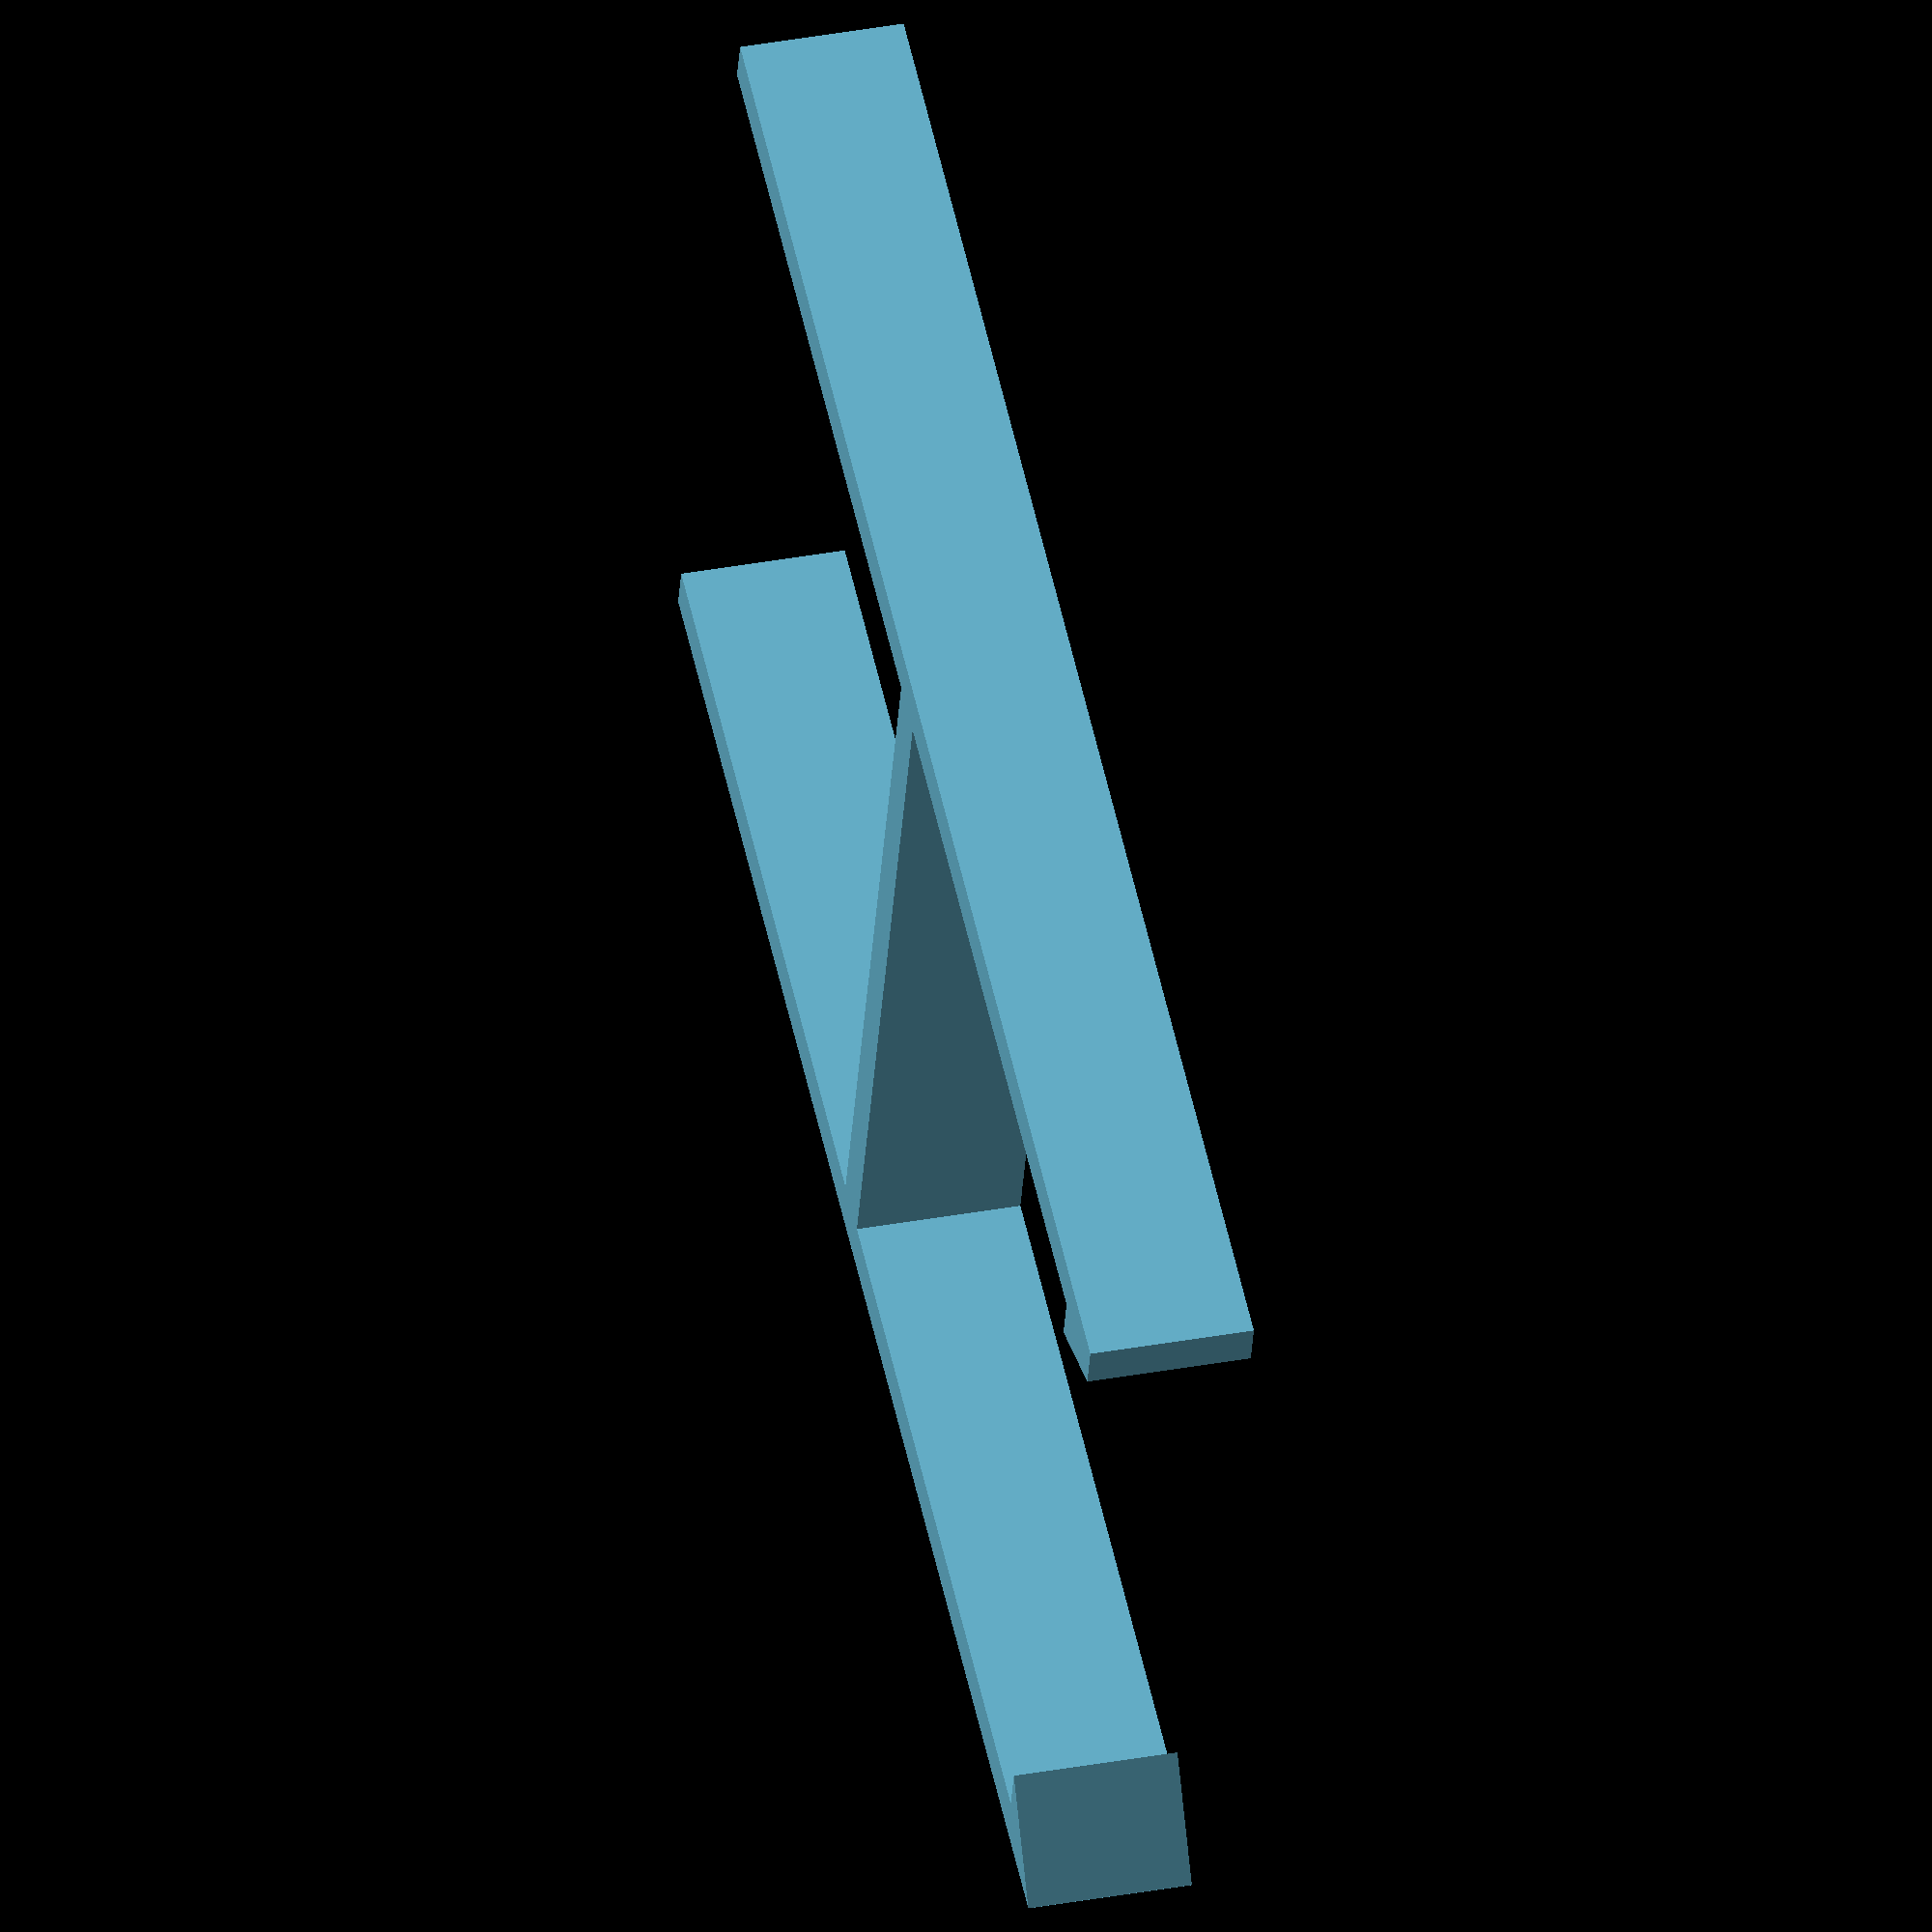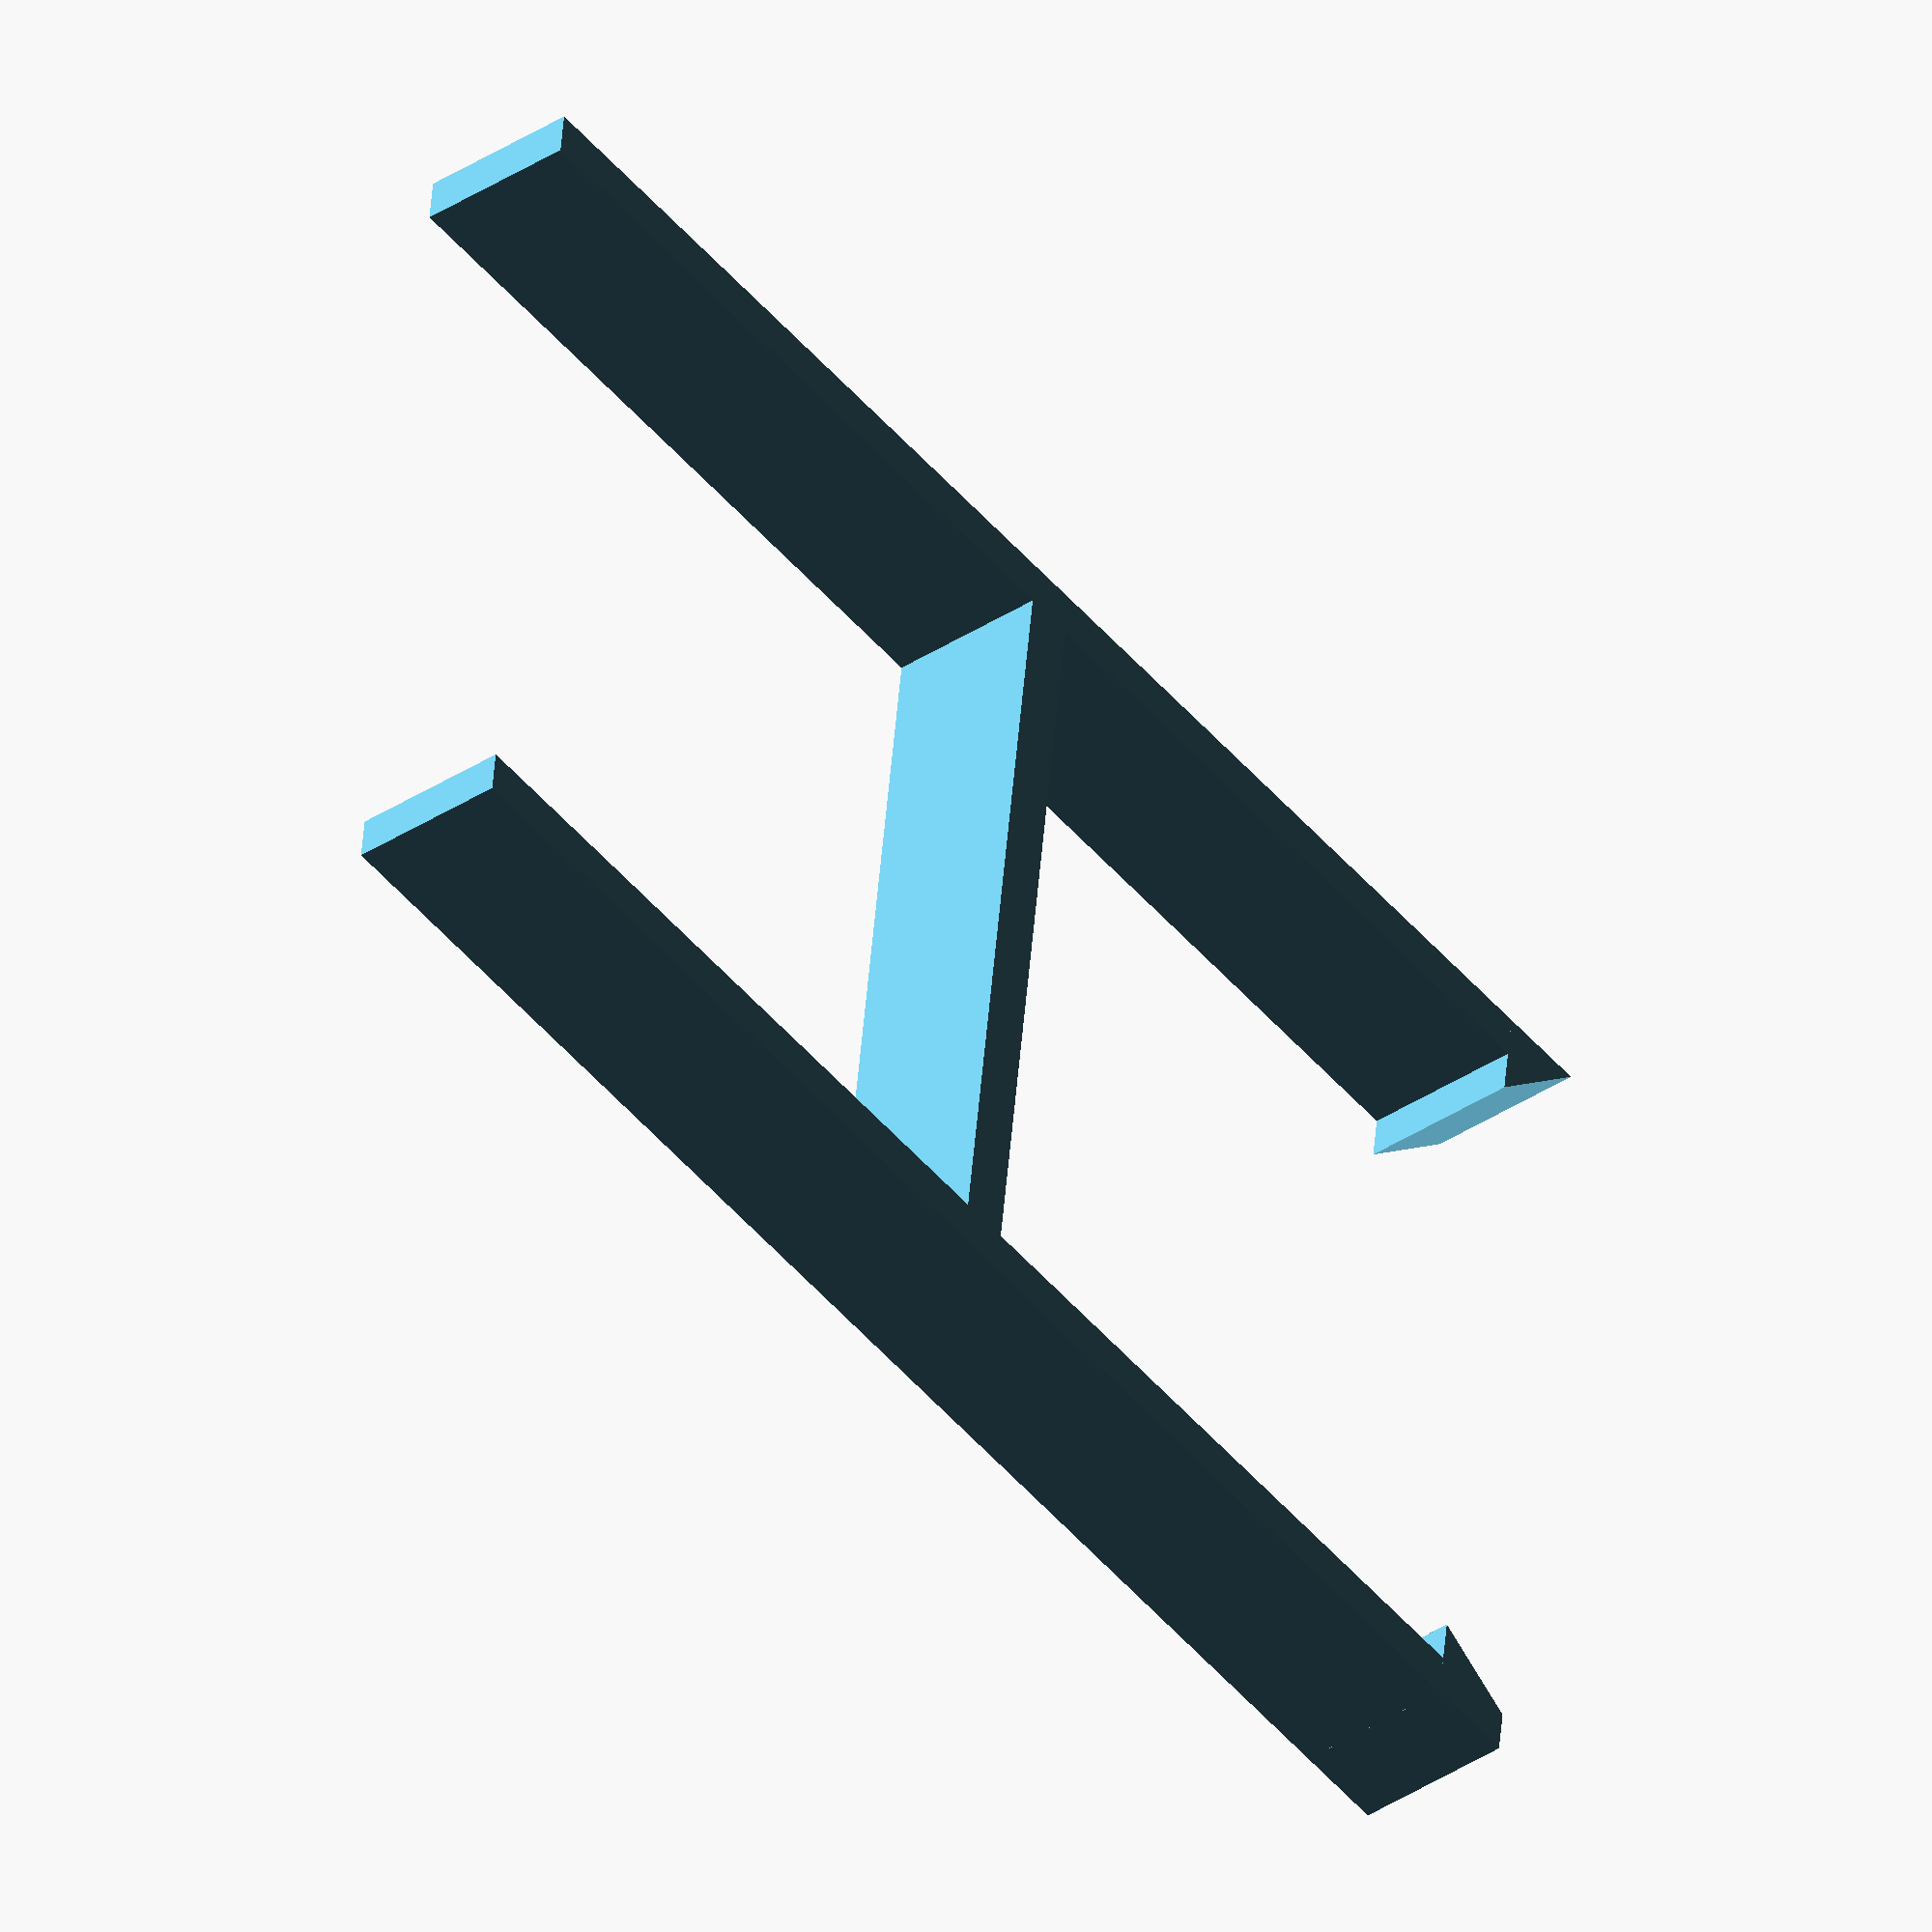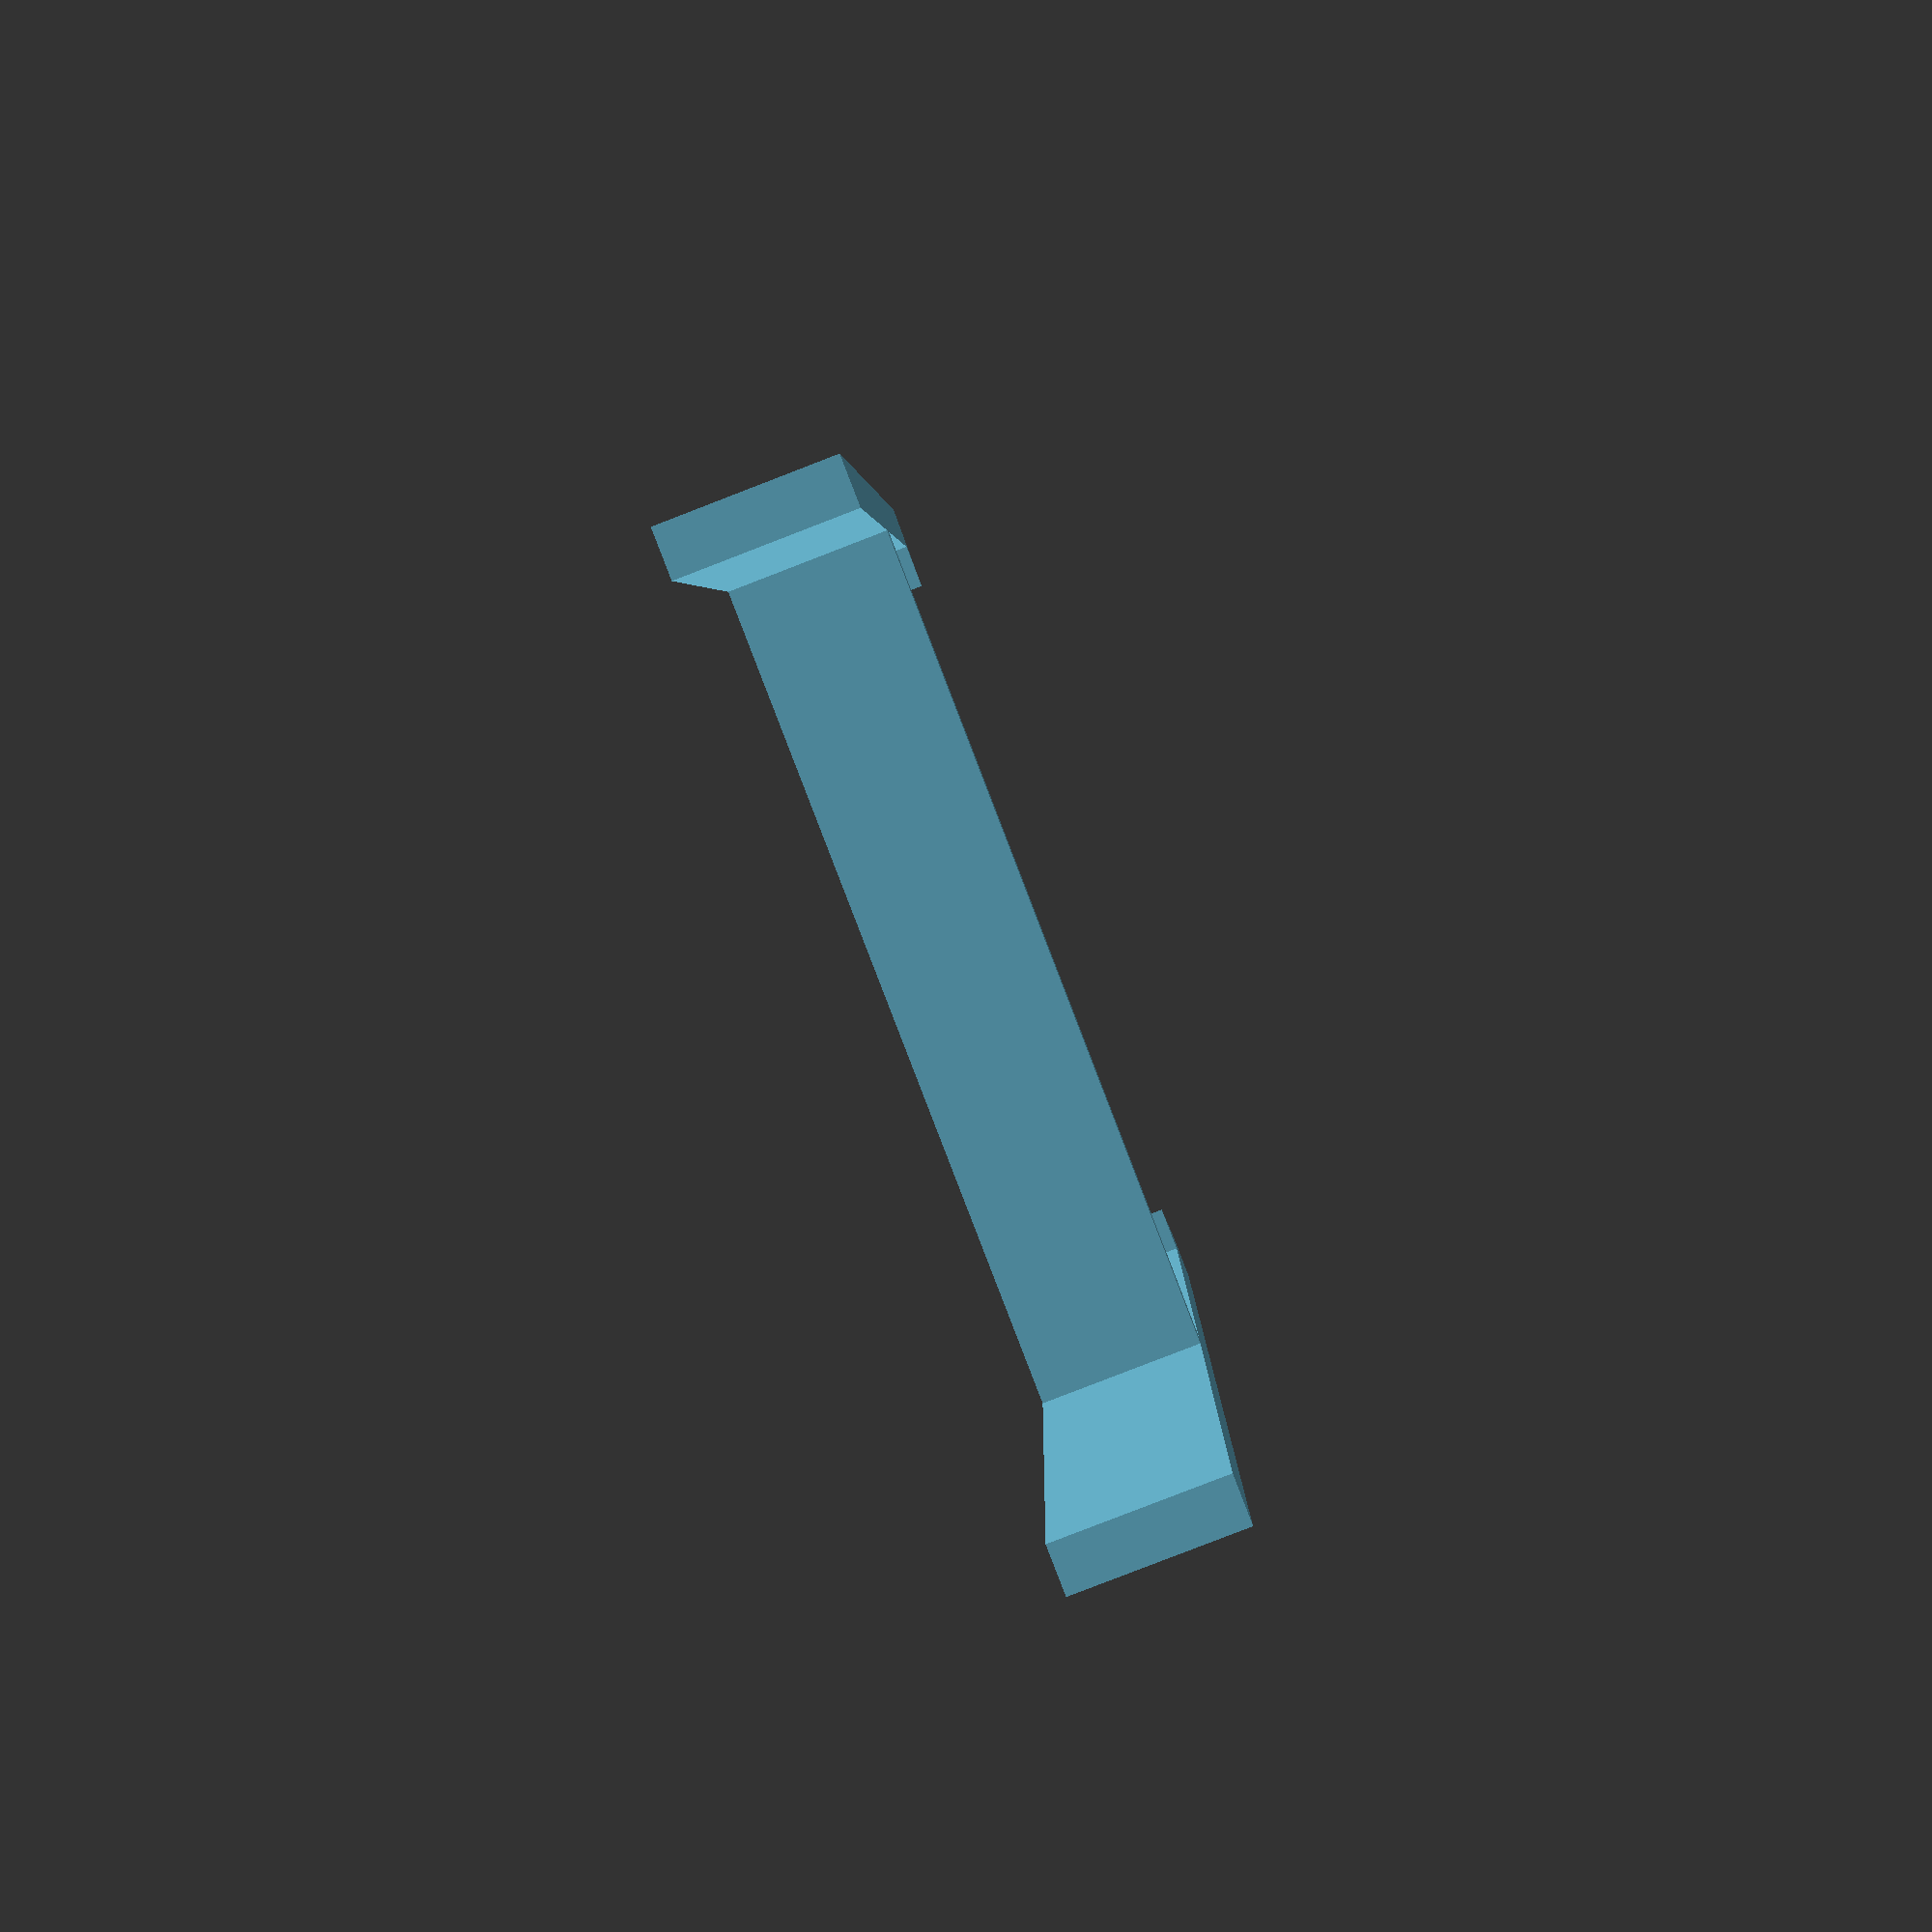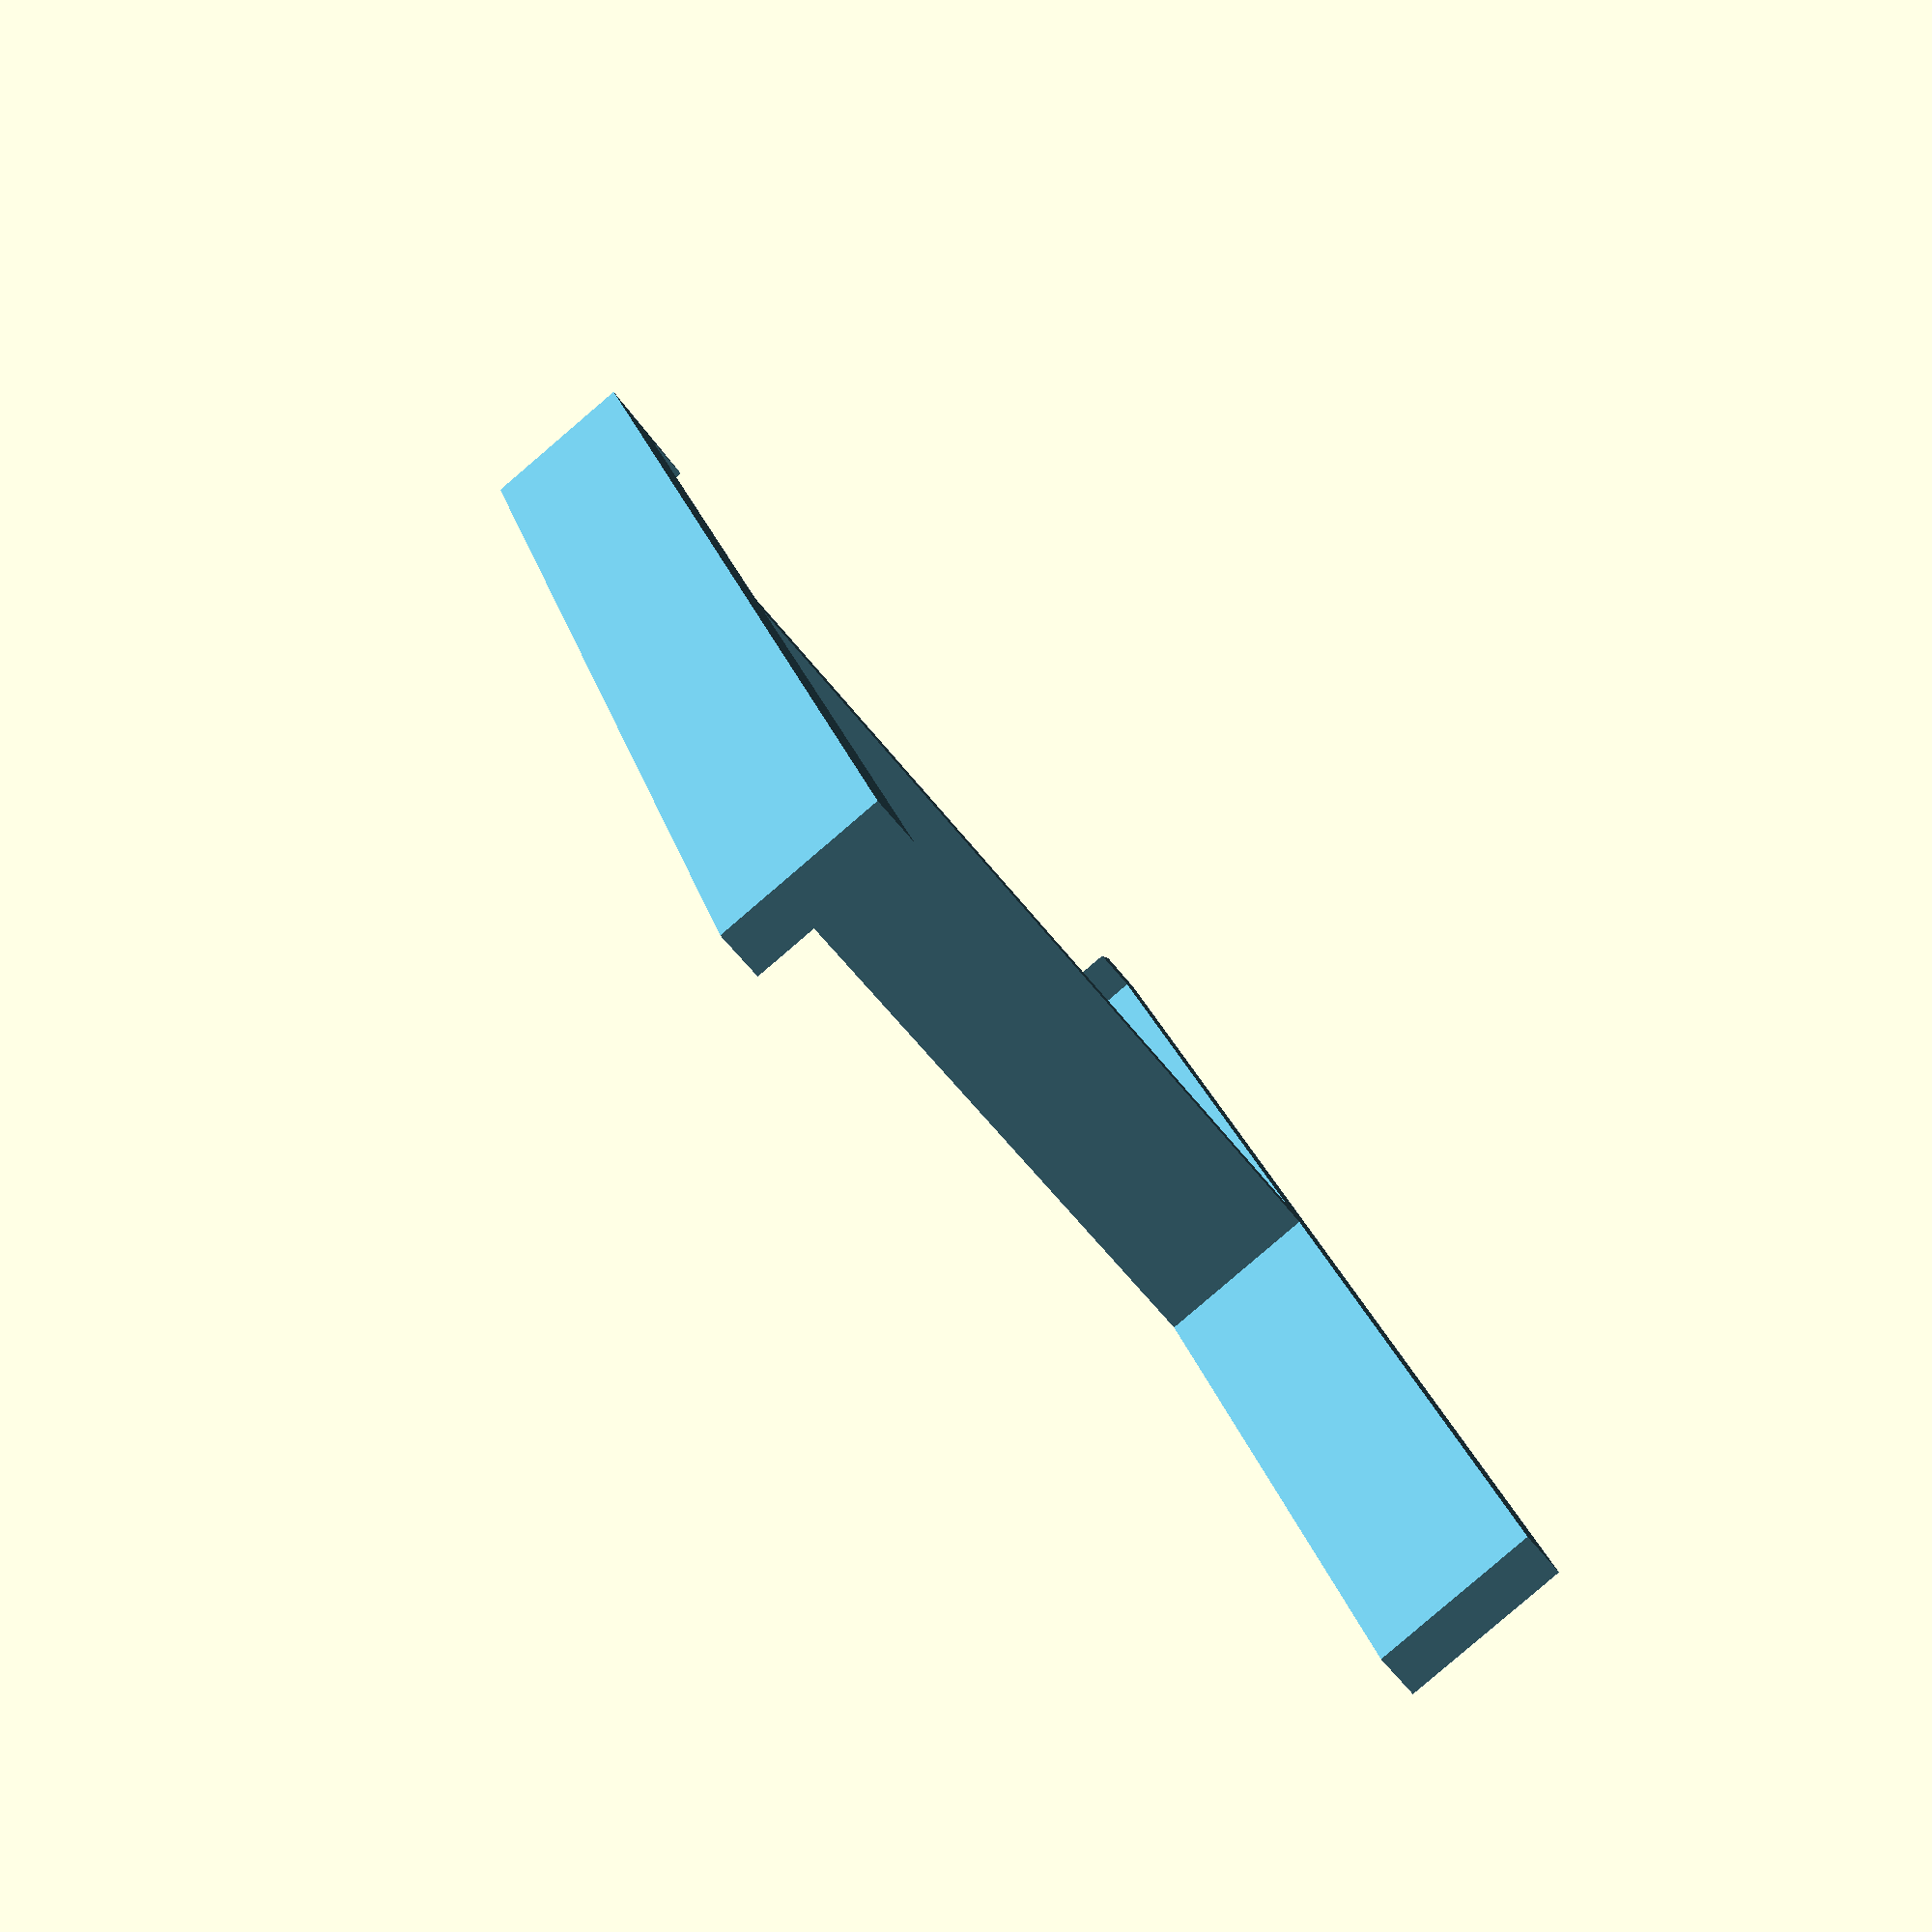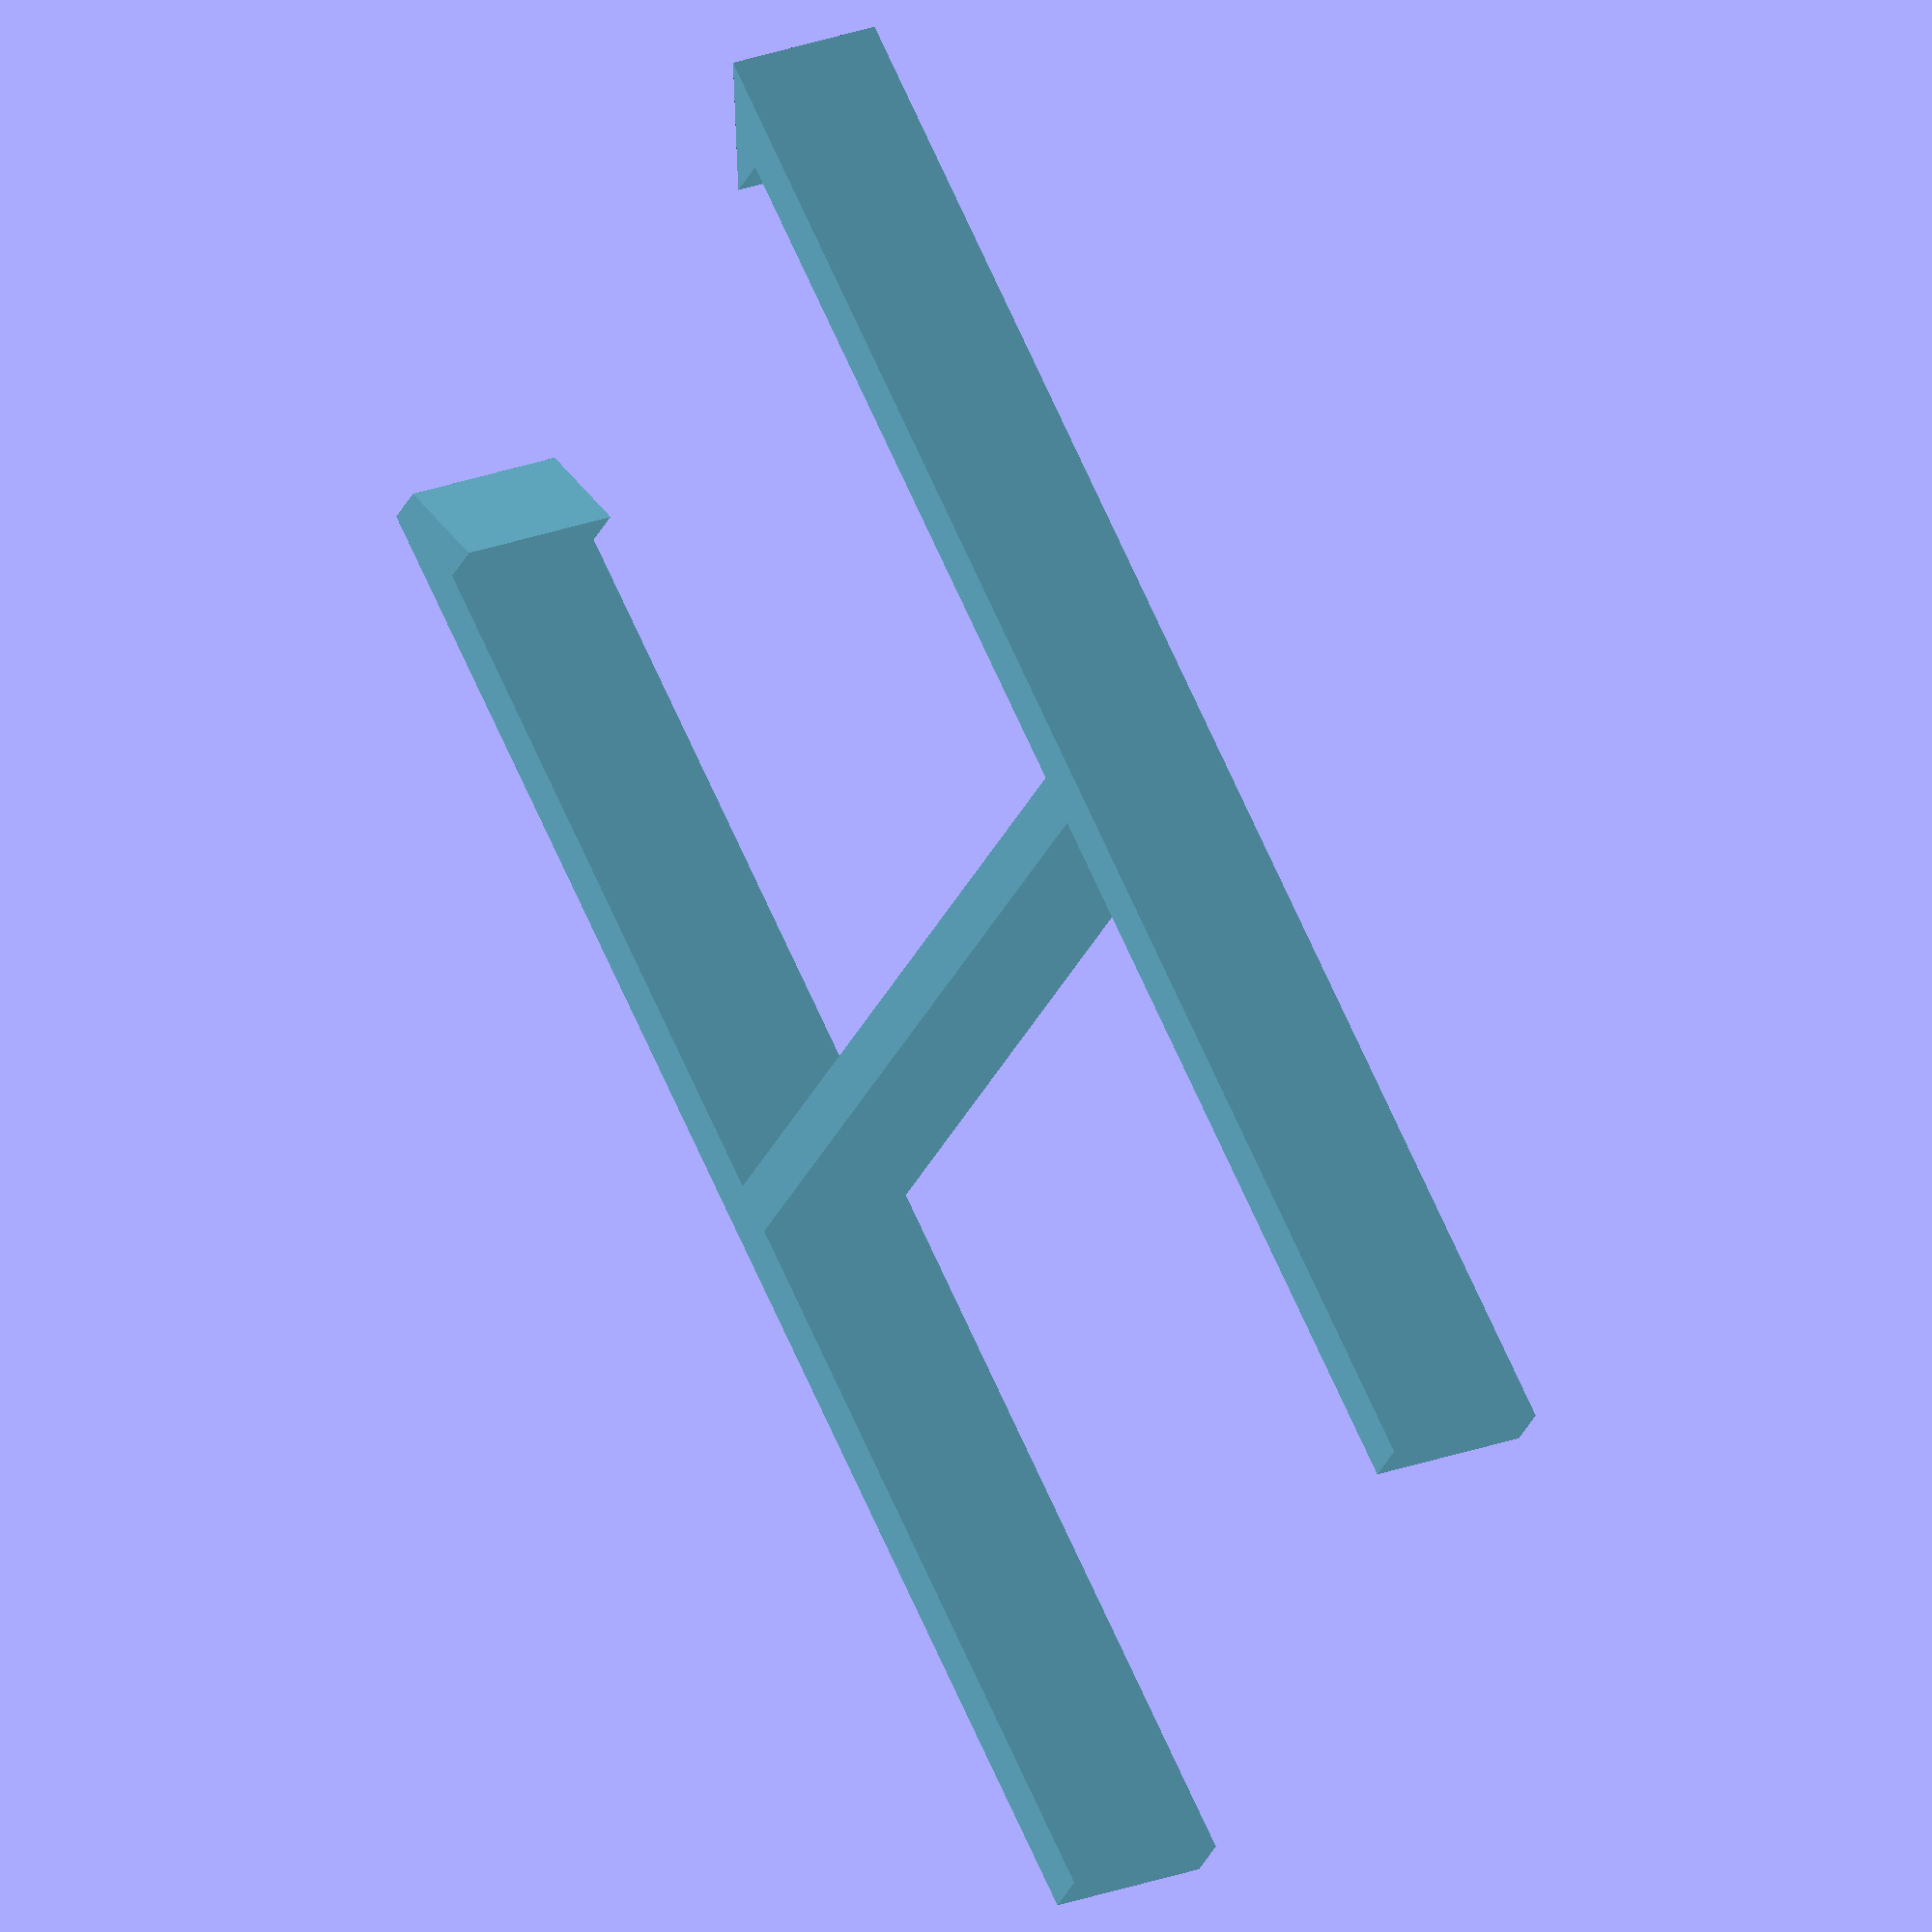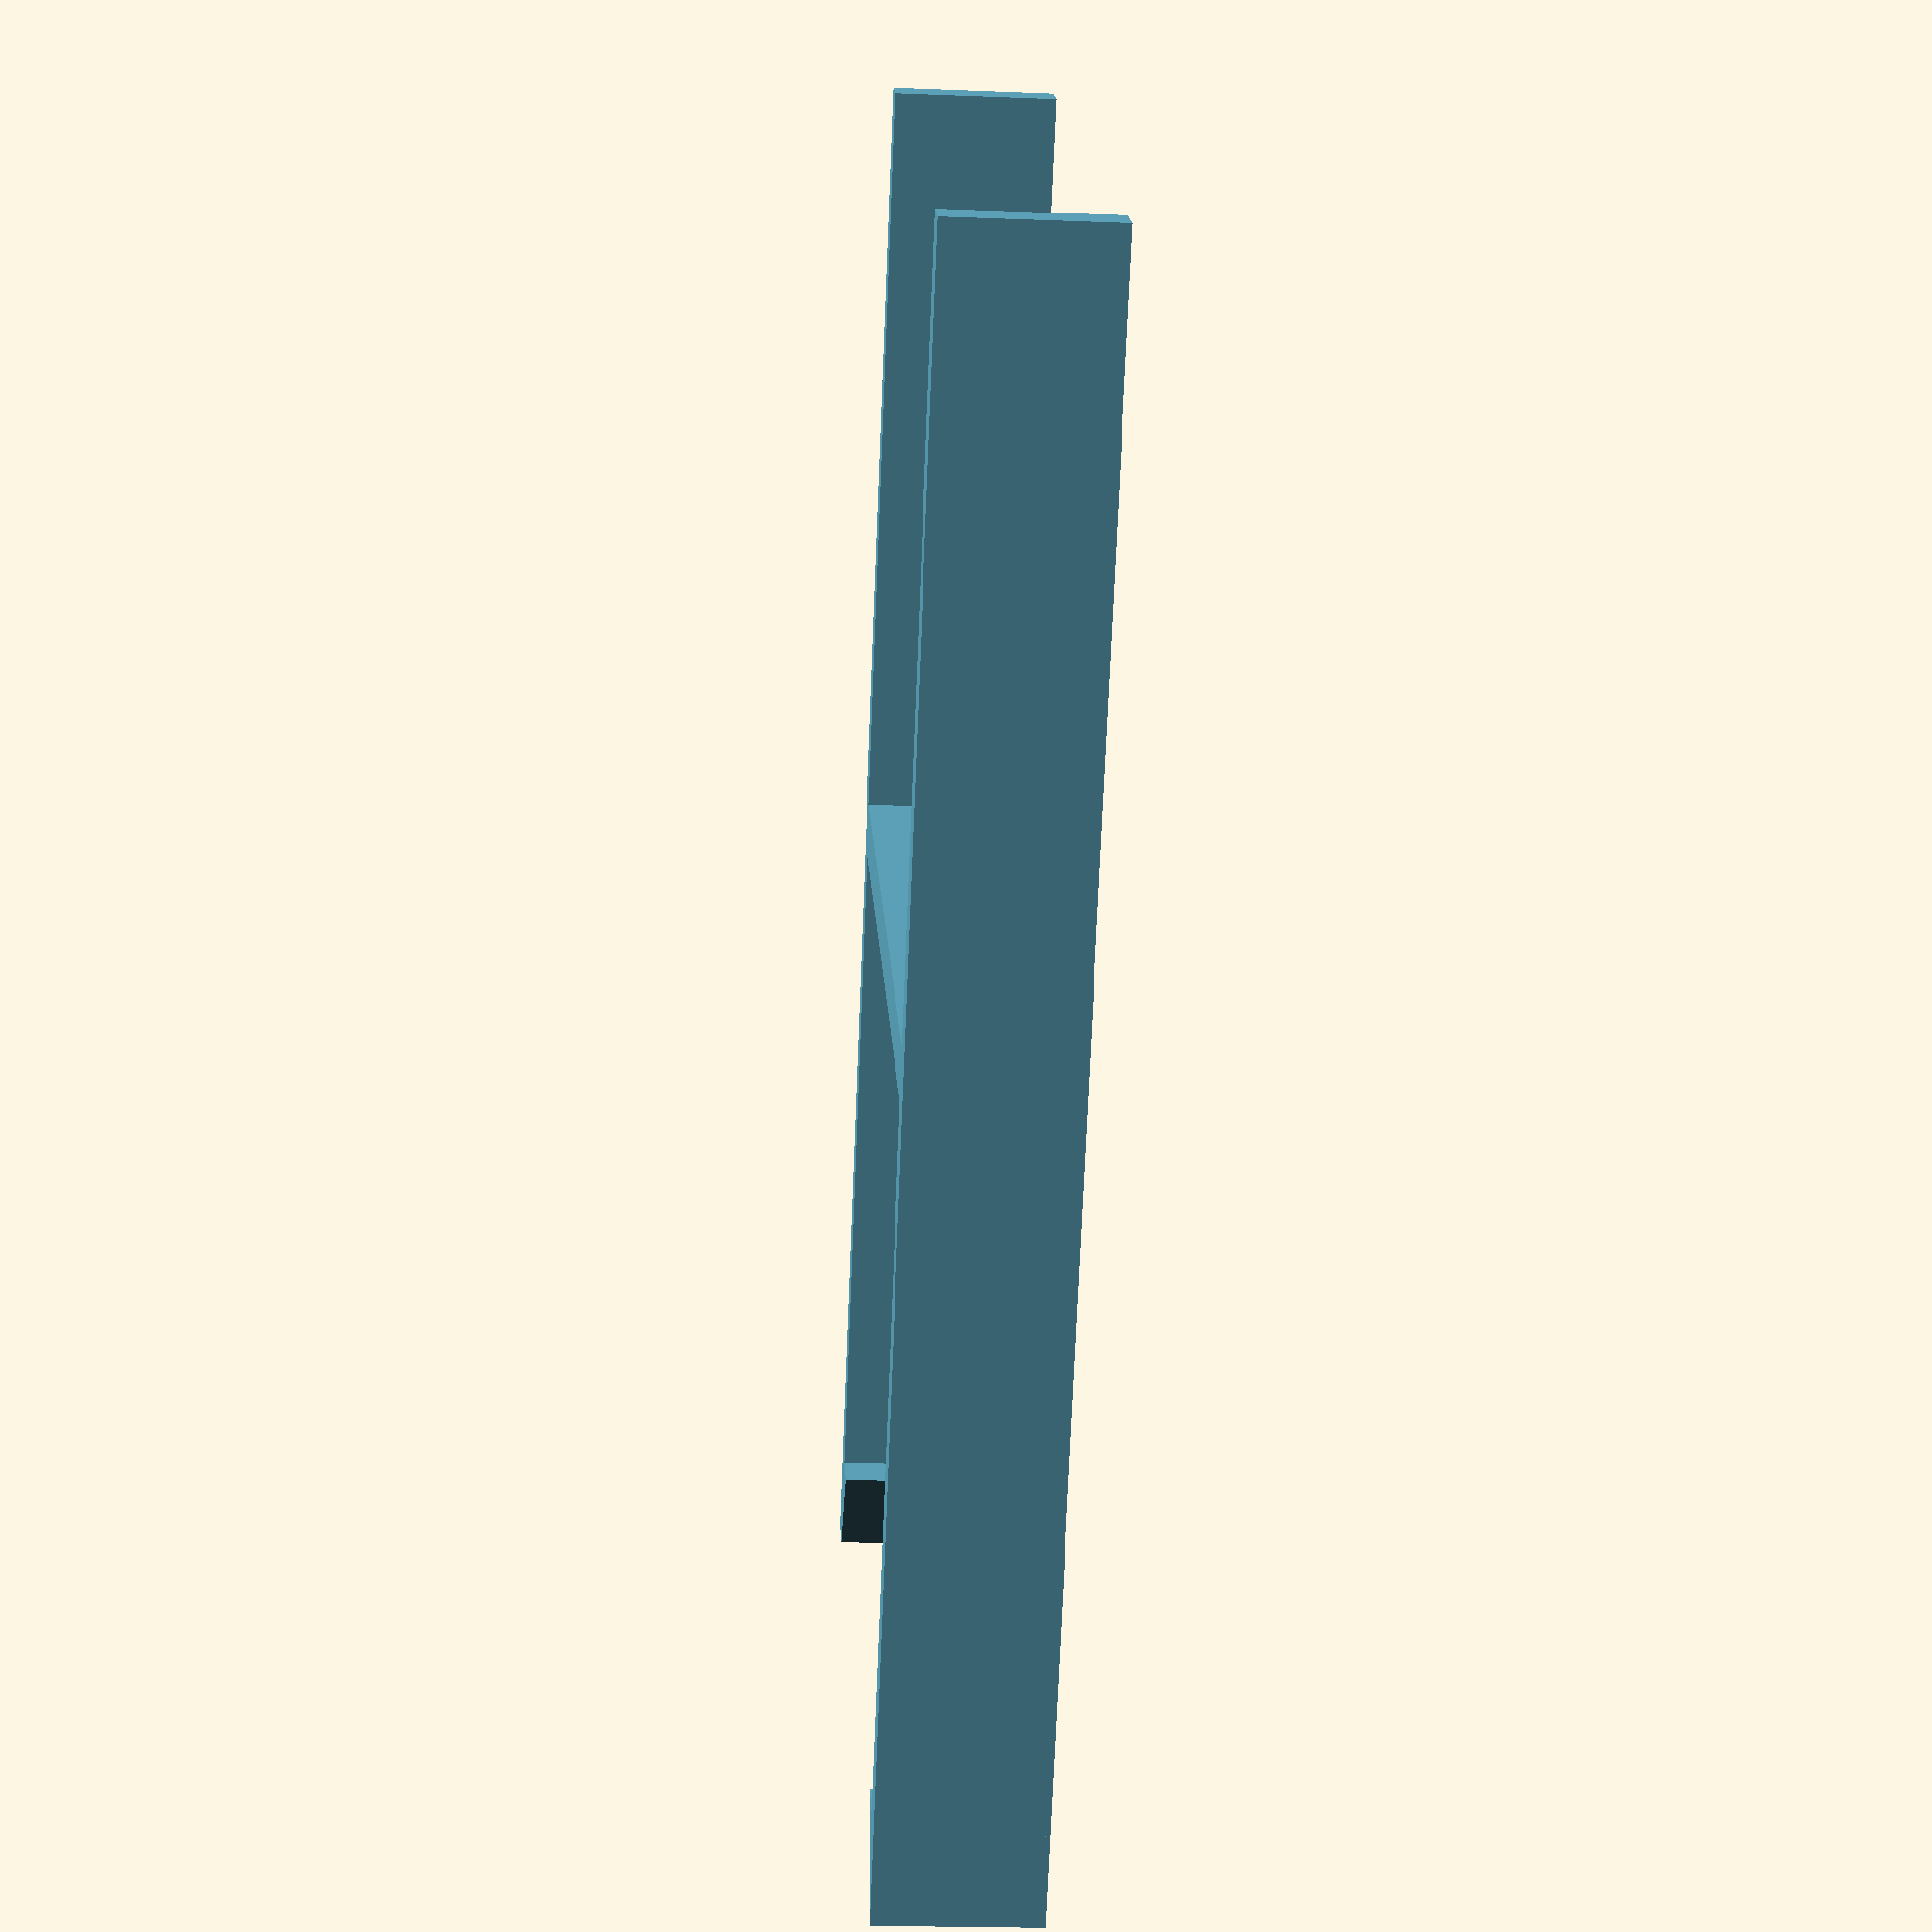
<openscad>
// : mm of extra z clearance you wish to add. usually around your glass thickness. note: 1/8" = 3.175mm, 3/8" = 9.525mm, 5/8" = 15.625mm, 3/4" = 19.05mm
ADJUST_HEIGHT = 2; // [0.8, 1, 1.5, 2, 2.5, 3, 3.175, 3.5, 4, 4.5, 5, 5.6, 6, 9.525, 15.625, 19.05]
// : a 1/10 mm fine tuning of the adjust_height. For example choosing 1.5 above and -0.2 here results in height = 1.5-0.2 = 1.3mm.
FINE_TUNE_HEIGHT = 0.0; // [-0.5, -0.4, -0.3, -0.2, -0.1, 0.0, 0.1, 0.2, 0.3, 0.4, 0.5]
// : how wide you want the spacer to be. 7mm is just right for fully covering the exposed side.
SPACER_WIDTH = 7; // [5,6,7]
// : how much you would like the tines of the hook to stick out. 
HOOK_PROTUBERANCE = 2.0; // [2.0, 3.0, 4.0]
// : add insertion levers on the back allowing you to insert and remove from the machine without disassembly. 1=Levers 0=No Levers
INSERTION_LEVERS = 1; // [0,1]

module zadjust() {

    HOOK_LENGTH = HOOK_PROTUBERANCE;
    ID_HEIGHT = 36;
    ID_WIDTH = 29.8;
    BASE_WIDTH = 2;
    LEVER_LENGTH = 32;
    EXTRA_HEIGHT = ADJUST_HEIGHT+FINE_TUNE_HEIGHT;
    
    translate([ID_WIDTH+HOOK_LENGTH, ID_HEIGHT+BASE_WIDTH+EXTRA_HEIGHT])
rotate([0,0,180]){
    // C shape
    difference() {
        // positive
        xsize = INSERTION_LEVERS ? ID_WIDTH+BASE_WIDTH+LEVER_LENGTH : ID_WIDTH+BASE_WIDTH;
        scale([xsize, ID_HEIGHT+BASE_WIDTH+EXTRA_HEIGHT, SPACER_WIDTH])
            cube();
        
        // negative
        translate([-0.01, BASE_WIDTH, -0.01])
            scale([ID_WIDTH+0.01,ID_HEIGHT,SPACER_WIDTH+0.02])
                cube();
        
        // insertion levers
        if(INSERTION_LEVERS)
            translate([LEVER_LENGTH, BASE_WIDTH, -0.01])
                scale([LEVER_LENGTH+BASE_WIDTH+0.01,ID_HEIGHT,SPACER_WIDTH+0.02])
                    cube();
    }
    
    // top hook
    translate([-BASE_WIDTH*HOOK_LENGTH,0,0])
        scale([BASE_WIDTH*HOOK_LENGTH, BASE_WIDTH+HOOK_PROTUBERANCE, SPACER_WIDTH])
            linear_extrude(1)
                polygon(points=[[1,1],[1,0],[0,0]]);
    
    // bottom hook
    translate([-BASE_WIDTH*HOOK_LENGTH,ID_HEIGHT+BASE_WIDTH+EXTRA_HEIGHT-(HOOK_PROTUBERANCE+EXTRA_HEIGHT),0])
        scale([BASE_WIDTH*HOOK_LENGTH, HOOK_PROTUBERANCE, SPACER_WIDTH])
            linear_extrude(1)
                translate([0,1,0])
                rotate([180,0,0])
                polygon(points=[[1,1],[1,0],[0,0]]);
    
    // bottom fill
    translate([-BASE_WIDTH*HOOK_LENGTH,ID_HEIGHT+BASE_WIDTH,0])
    scale([BASE_WIDTH*HOOK_LENGTH,EXTRA_HEIGHT,SPACER_WIDTH])
    cube();
}
}
color([0.4,0.7,0.8])
zadjust();
</openscad>
<views>
elev=321.7 azim=163.3 roll=257.0 proj=o view=wireframe
elev=40.0 azim=6.9 roll=308.6 proj=o view=wireframe
elev=264.4 azim=92.0 roll=248.9 proj=p view=solid
elev=85.1 azim=252.2 roll=310.5 proj=p view=wireframe
elev=336.4 azim=319.2 roll=237.5 proj=o view=solid
elev=20.6 azim=127.3 roll=86.1 proj=p view=wireframe
</views>
